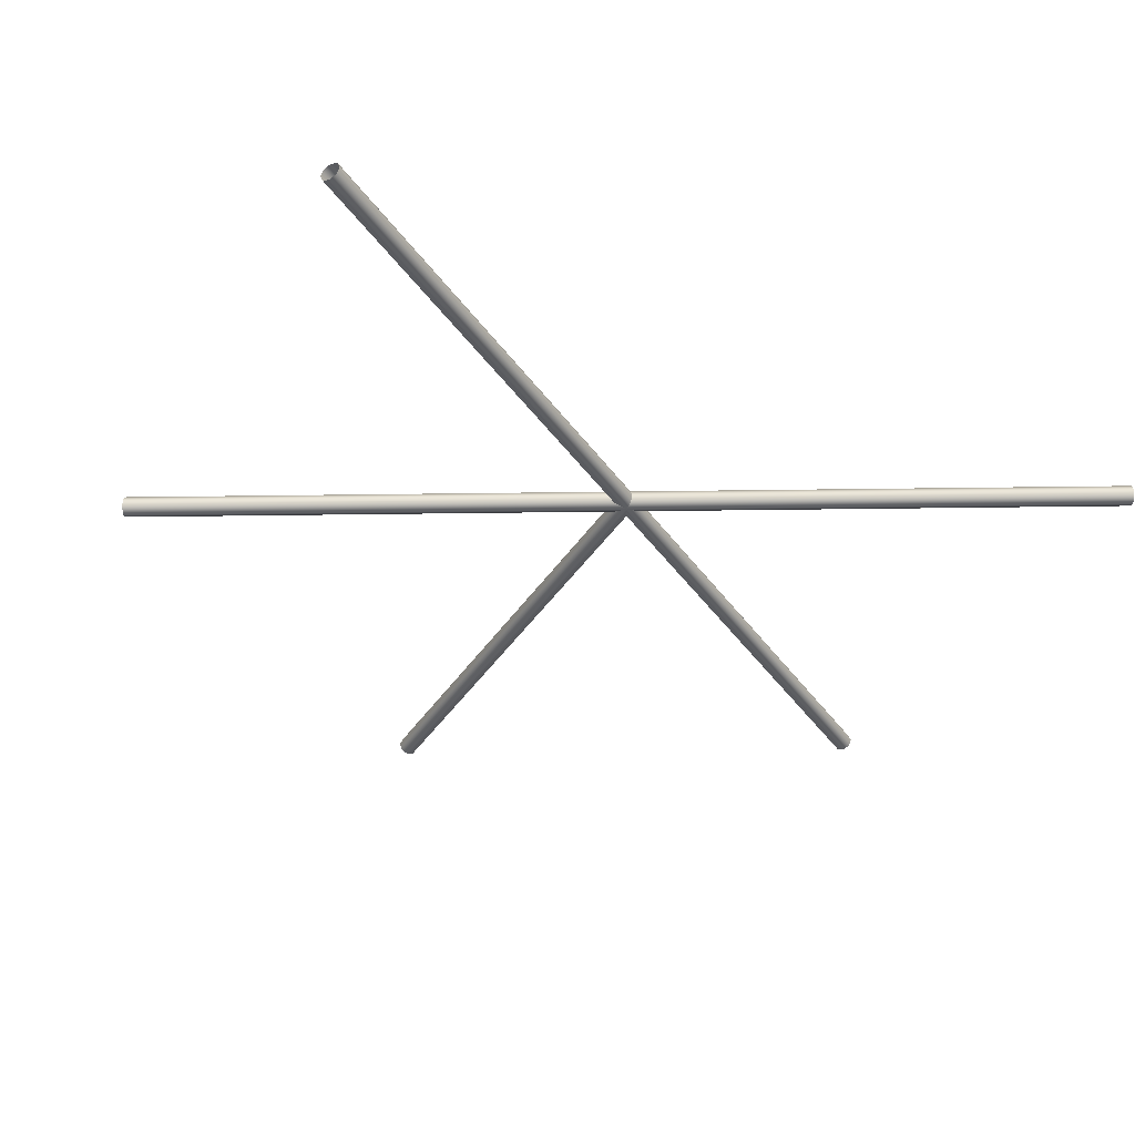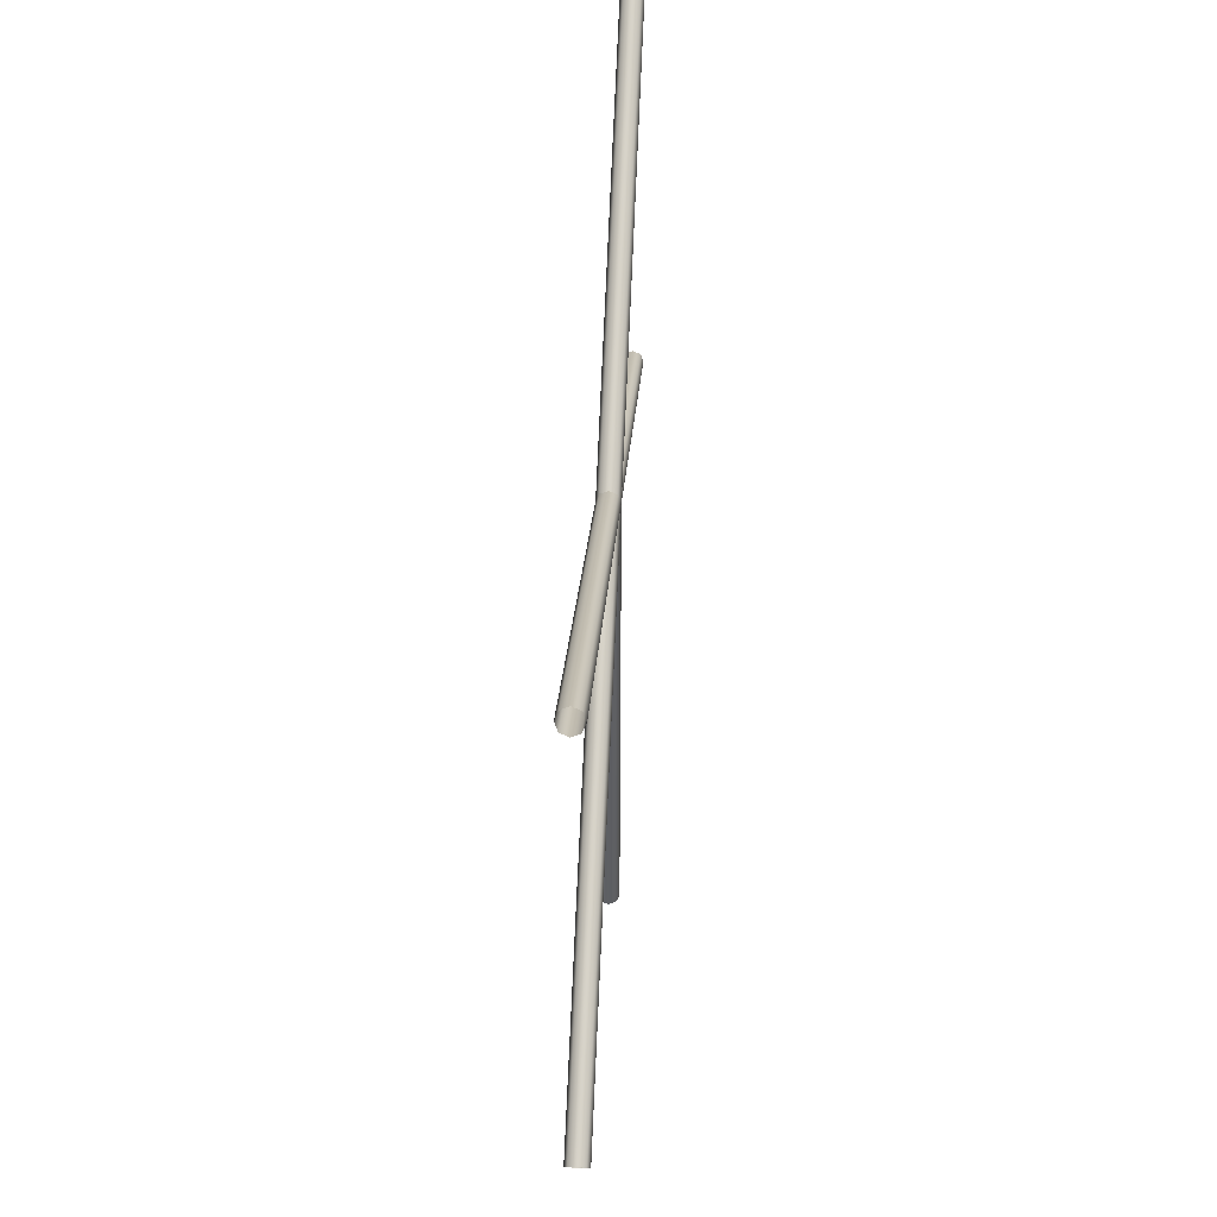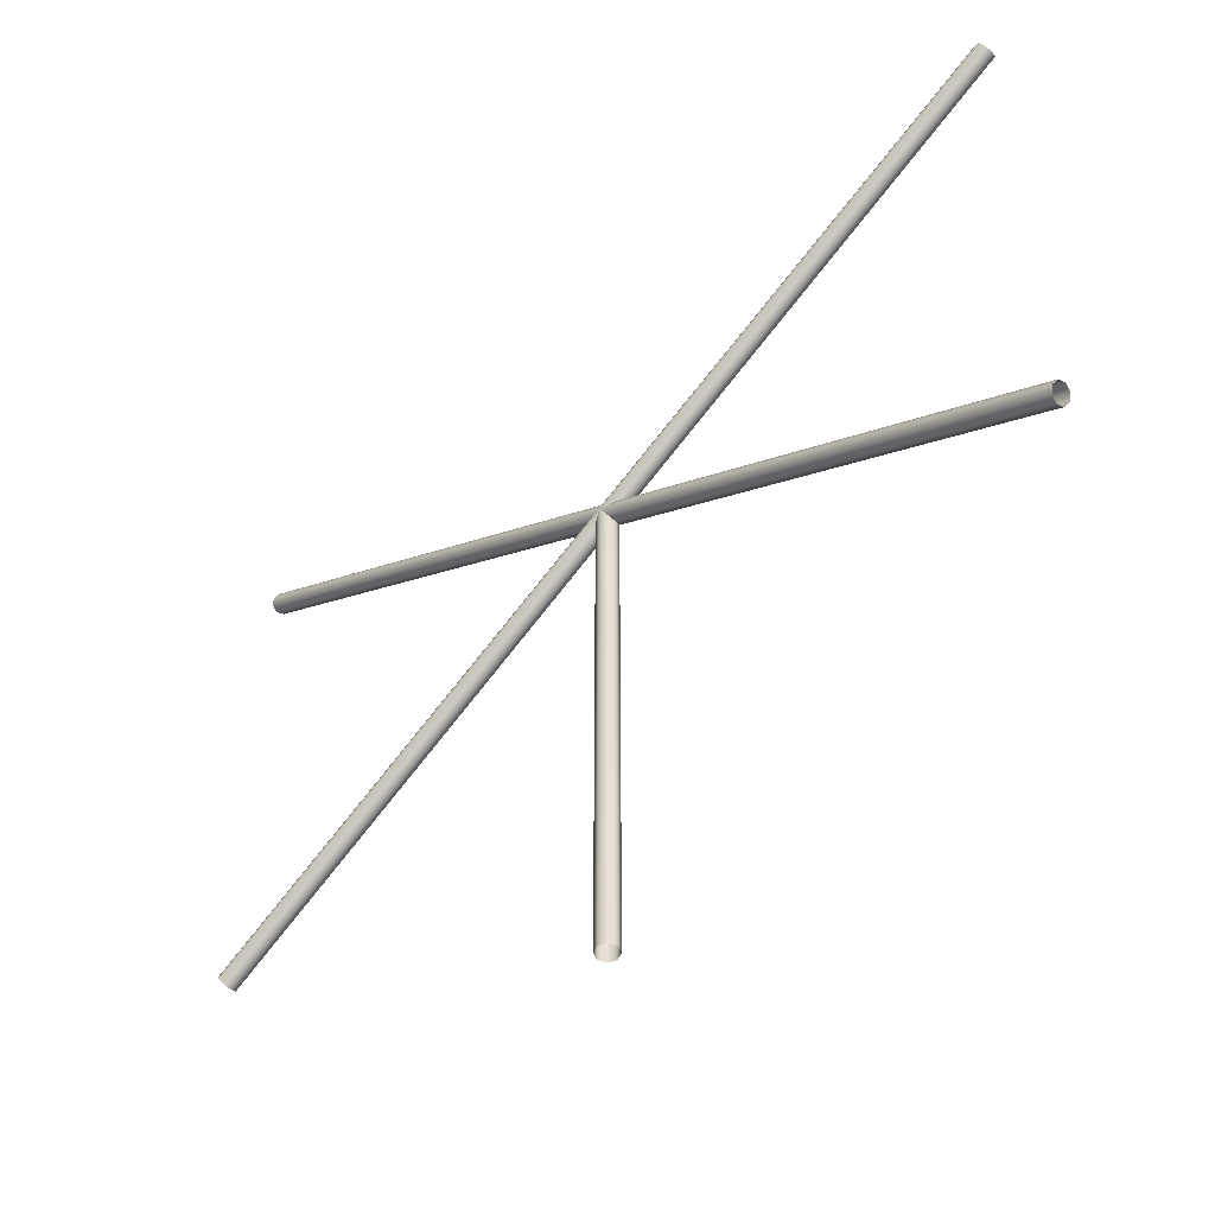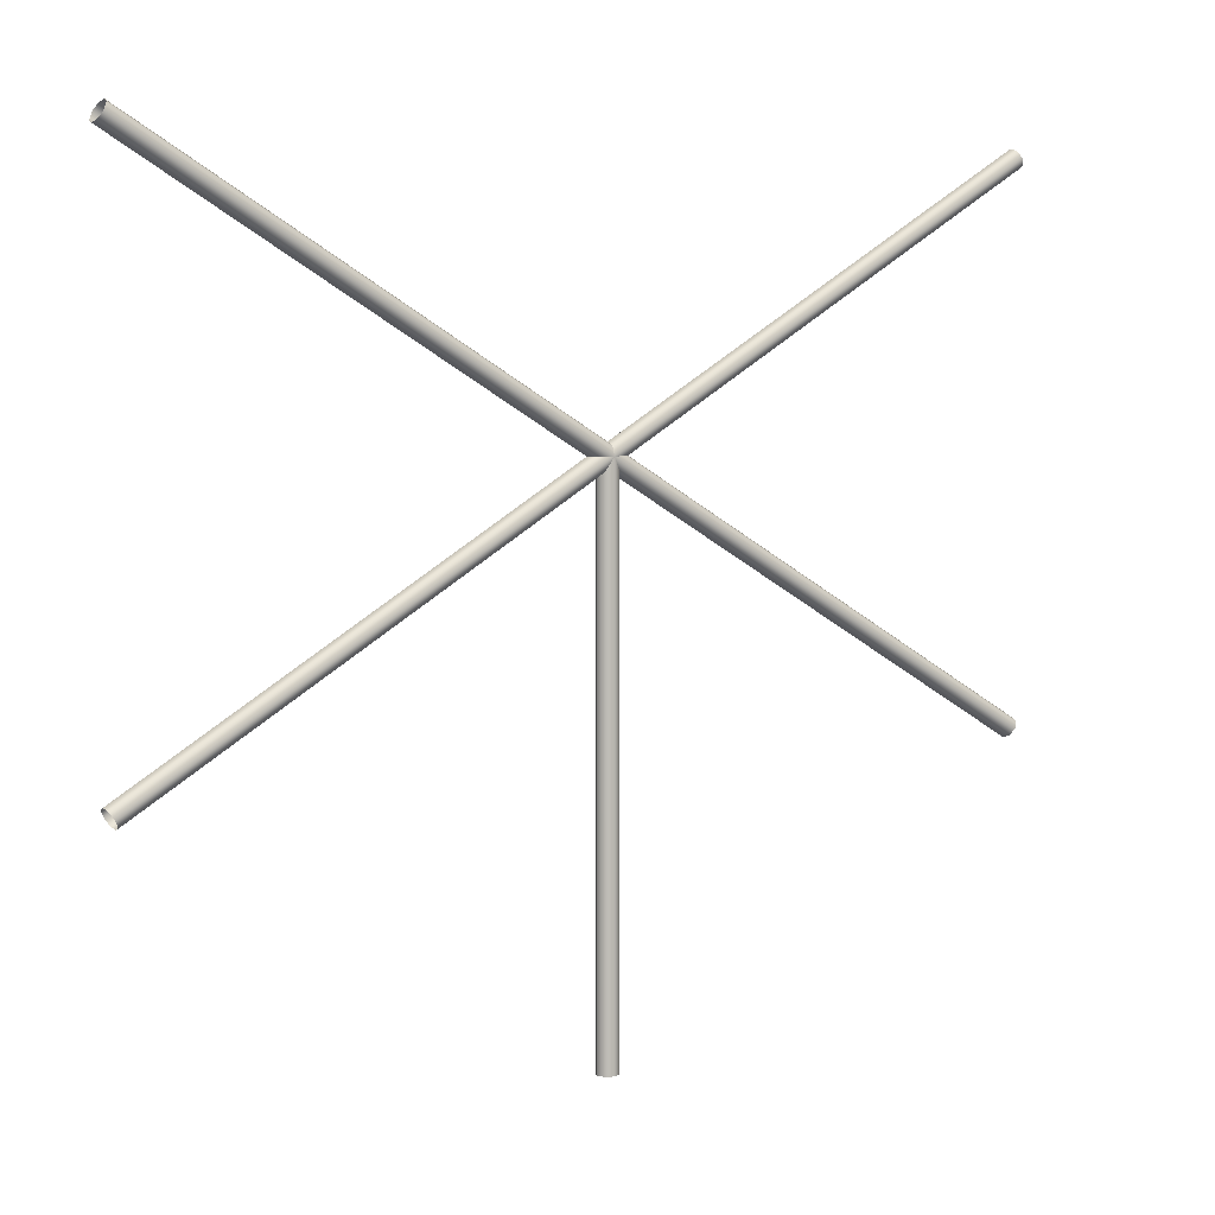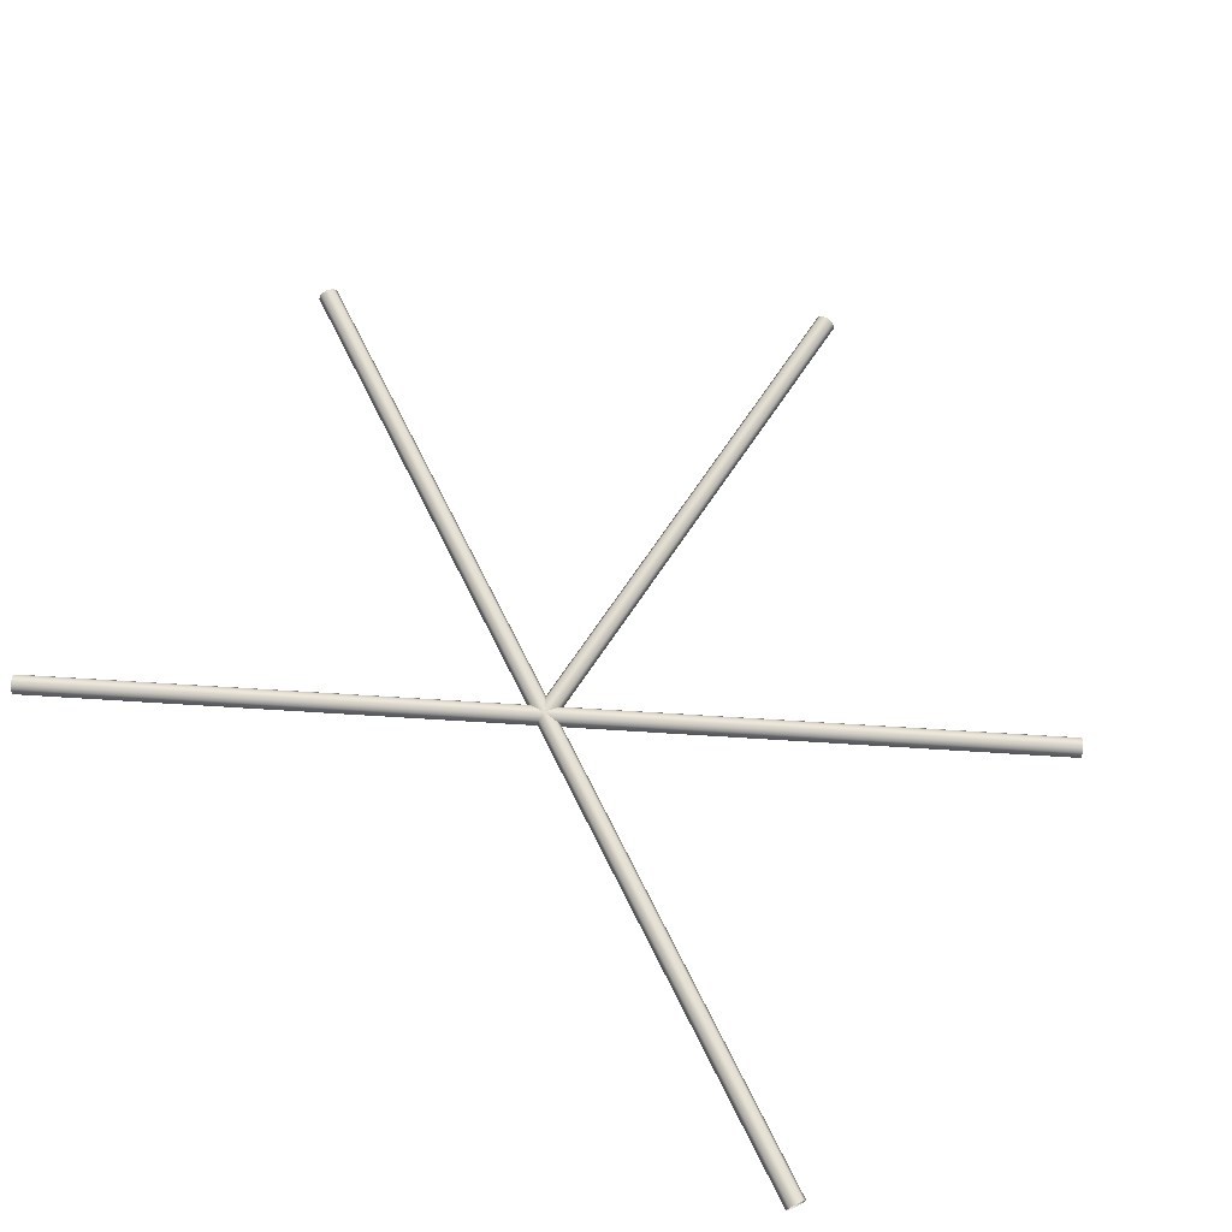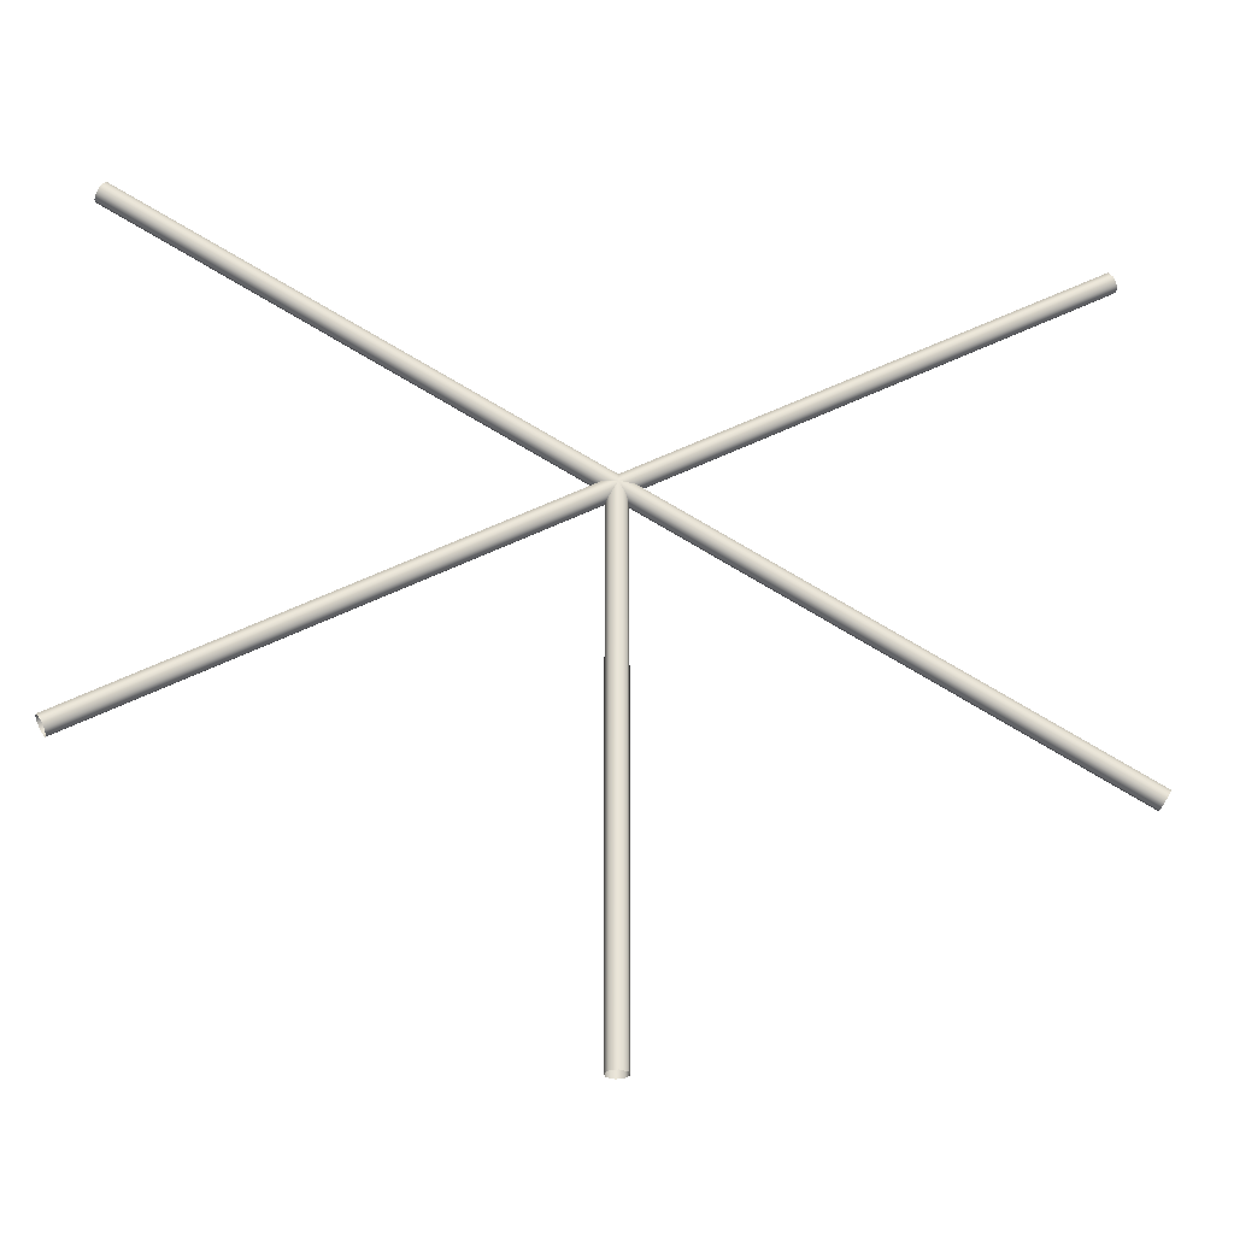
<metadata>
{"format":"obj","ext":"obj","renderer":"f3d","projection":"perspective","resolution":1024,"background":"white","views":[{"elev":-38.4,"azim":-29.0,"up":"+Y"},{"elev":47.4,"azim":93.0,"up":"+Z"},{"elev":-50.9,"azim":-136.7,"up":"+Z"},{"elev":5.2,"azim":-34.8,"up":"+Z"},{"elev":68.2,"azim":33.6,"up":"+Y"},{"elev":-29.9,"azim":-8.4,"up":"+Z"}]}
</metadata>
<code>
o lines-4segments_CUCurve.008
v 0.714 0 0.719
v 0.7119 0.009929 0.7154
v 0.707 0.01404 0.7068
v 0.702 0.009929 0.6982
v 0.7 0 0.6947
v 0.702 -0.009929 0.6982
v 0.707 -0.01404 0.7068
v 0.7119 -0.009929 0.7154
v 0.1029 0 1.072
v 0.1009 0.009929 1.068
v 0.09593 0.01404 1.06
v 0.09097 0.009929 1.051
v 0.08891 0 1.047
v 0.09097 -0.009929 1.051
v 0.09593 -0.01404 1.06
v 0.1009 -0.009929 1.068
v 0.6929 0 0.7068
v 0.6971 0.009929 0.7068
v 0.707 0.01404 0.7068
v 0.7169 0.009929 0.7068
v 0.721 0 0.7068
v 0.7169 -0.009929 0.7068
v 0.707 -0.01404 0.7068
v 0.6971 -0.009929 0.7068
v 0.6929 0 0.001411
v 0.6971 0.009929 0.001411
v 0.707 0.01404 0.001411
v 0.7169 0.009929 0.001411
v 0.721 0 0.001411
v 0.7169 -0.009929 0.001411
v 0.707 -0.01404 0.001411
v 0.6971 -0.009929 0.001411
v 0.7 0 0.719
v 0.702 0.009929 0.7154
v 0.707 0.01404 0.7068
v 0.7119 0.009929 0.6982
v 0.714 0 0.6947
v 0.7119 -0.009929 0.6982
v 0.707 -0.01404 0.7068
v 0.702 -0.009929 0.7154
v 0.08891 0 0.3663
v 0.09097 0.009929 0.3627
v 0.09593 0.01404 0.3541
v 0.1009 0.009929 0.3455
v 0.1029 0 0.342
v 0.1009 -0.009929 0.3455
v 0.09593 -0.01404 0.3541
v 0.09097 -0.009929 0.3627
v 0.7 0 0.6947
v 0.702 0.009929 0.6982
v 0.707 0.01404 0.7068
v 0.7119 0.009929 0.7154
v 0.714 0 0.719
v 0.7119 -0.009929 0.7154
v 0.707 -0.01404 0.7068
v 0.702 -0.009929 0.6982
v 1.311 0 0.342
v 1.313 0.009929 0.3455
v 1.318 0.01404 0.3541
v 1.323 0.009929 0.3627
v 1.325 0 0.3663
v 1.323 -0.009929 0.3627
v 1.318 -0.01404 0.3541
v 1.313 -0.009929 0.3455
v 0.714 0 0.6947
v 0.7119 0.009929 0.6982
v 0.707 0.01404 0.7068
v 0.702 0.009929 0.7154
v 0.7 0 0.719
v 0.702 -0.009929 0.7154
v 0.707 -0.01404 0.7068
v 0.7119 -0.009929 0.6982
v 1.325 0 1.047
v 1.323 0.009929 1.051
v 1.318 0.01404 1.06
v 1.313 0.009929 1.068
v 1.311 0 1.072
v 1.313 -0.009929 1.068
v 1.318 -0.01404 1.06
v 1.323 -0.009929 1.051
f 1 9 16 8
f 2 10 9 1
f 3 11 10 2
f 4 12 11 3
f 5 13 12 4
f 6 14 13 5
f 7 15 14 6
f 8 16 15 7
f 17 25 32 24
f 18 26 25 17
f 19 27 26 18
f 20 28 27 19
f 21 29 28 20
f 22 30 29 21
f 23 31 30 22
f 24 32 31 23
f 33 41 48 40
f 34 42 41 33
f 35 43 42 34
f 36 44 43 35
f 37 45 44 36
f 38 46 45 37
f 39 47 46 38
f 40 48 47 39
f 49 57 64 56
f 50 58 57 49
f 51 59 58 50
f 52 60 59 51
f 53 61 60 52
f 54 62 61 53
f 55 63 62 54
f 56 64 63 55
f 65 73 80 72
f 66 74 73 65
f 67 75 74 66
f 68 76 75 67
f 69 77 76 68
f 70 78 77 69
f 71 79 78 70
f 72 80 79 71

</code>
